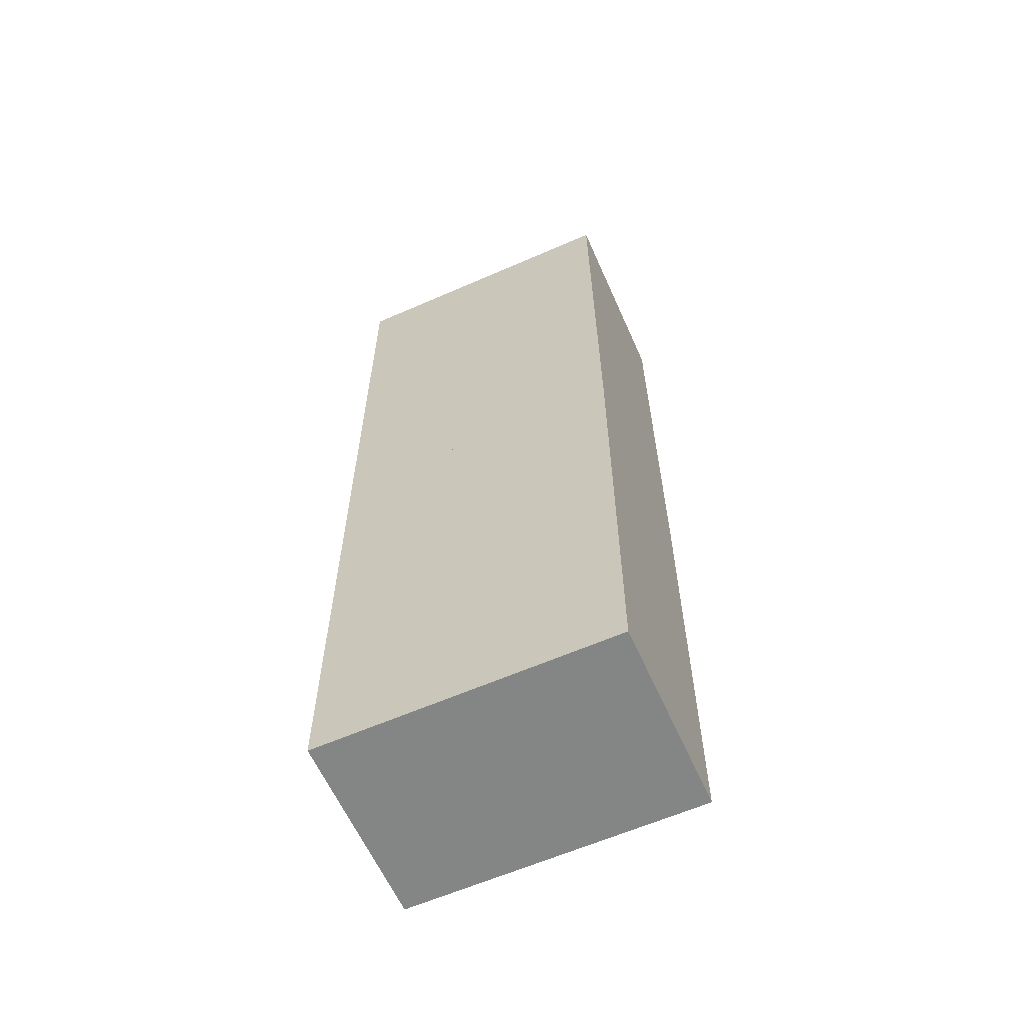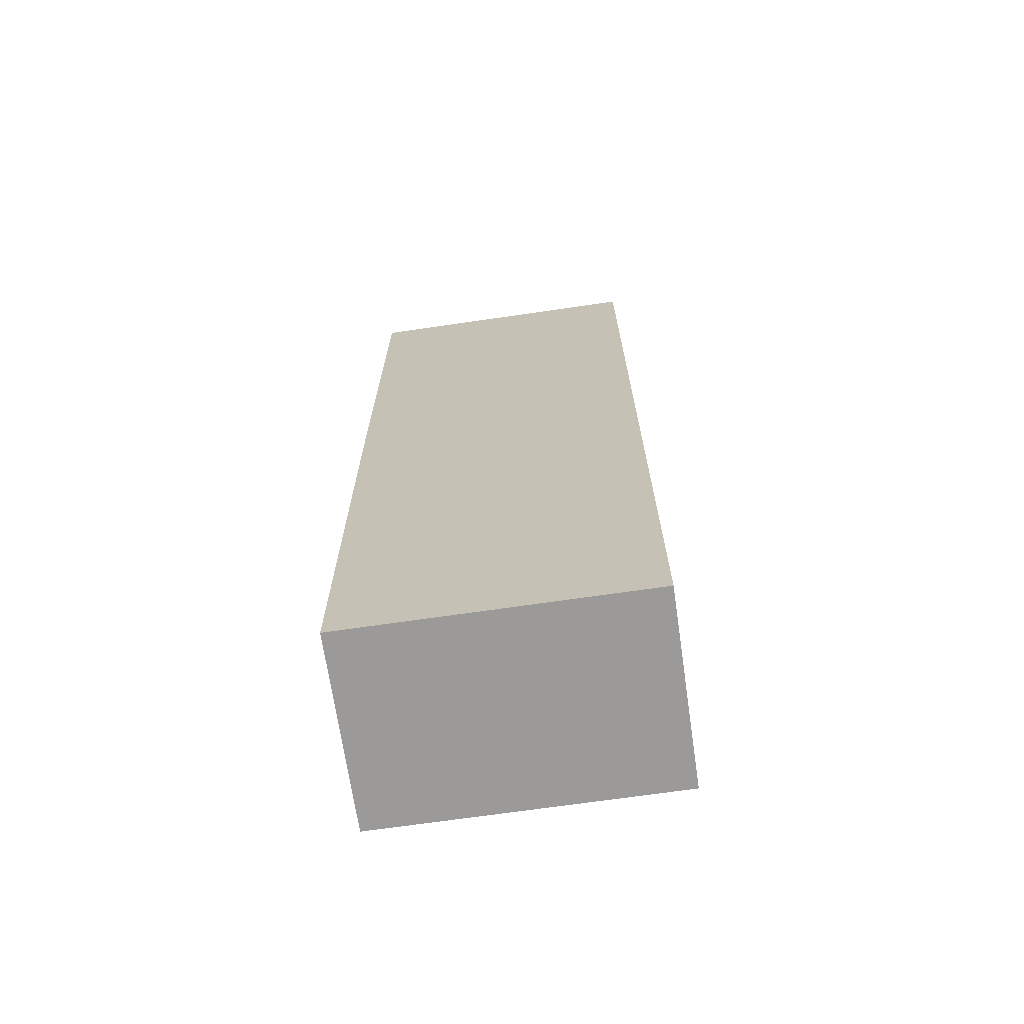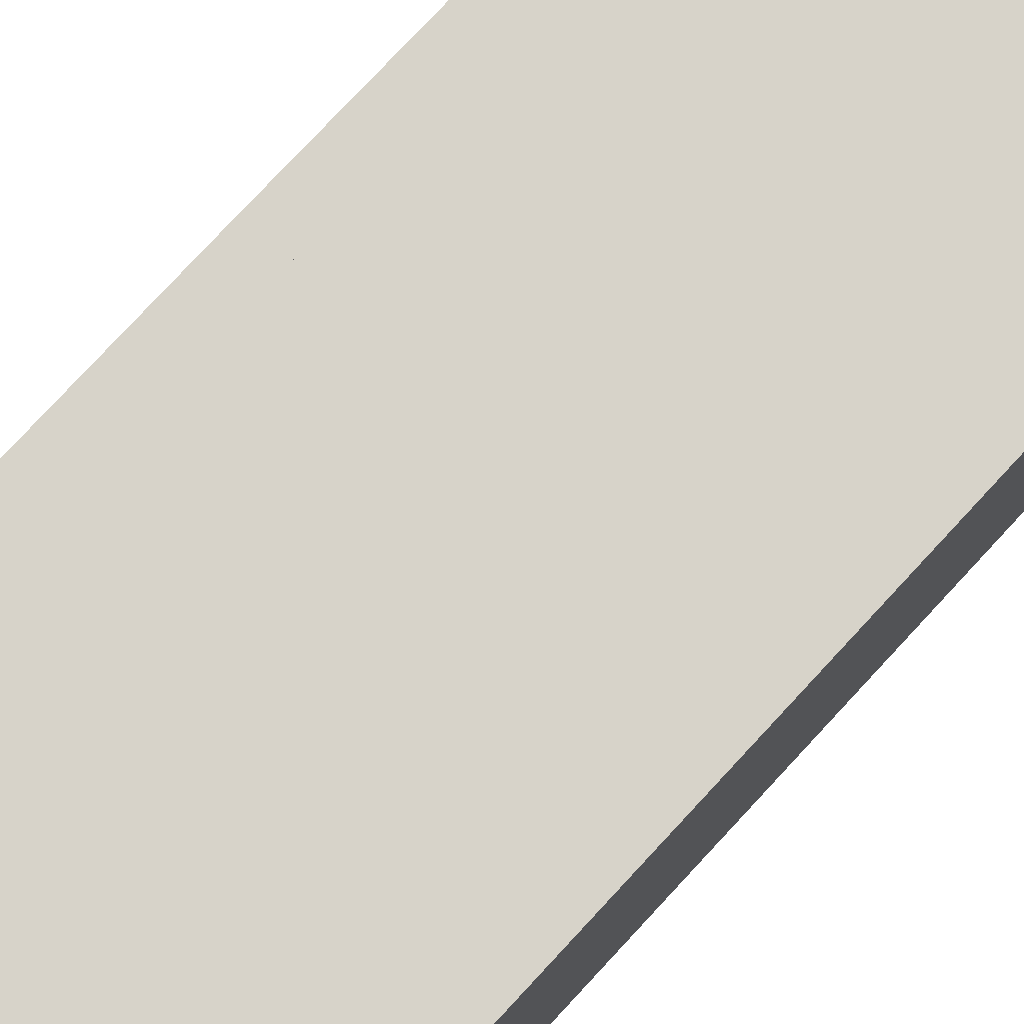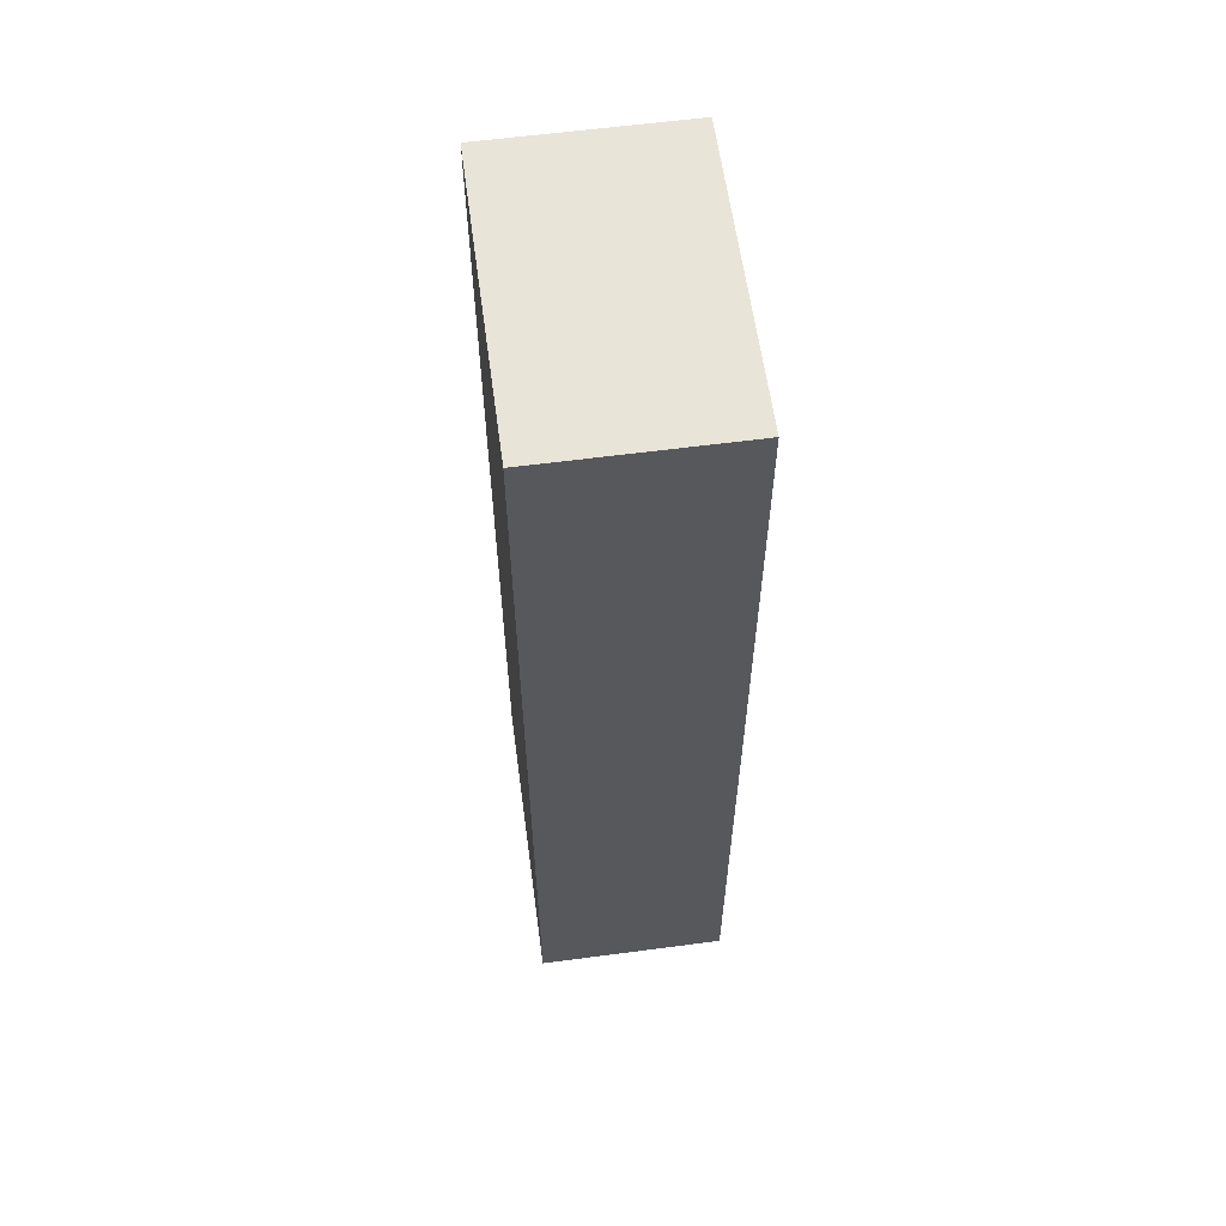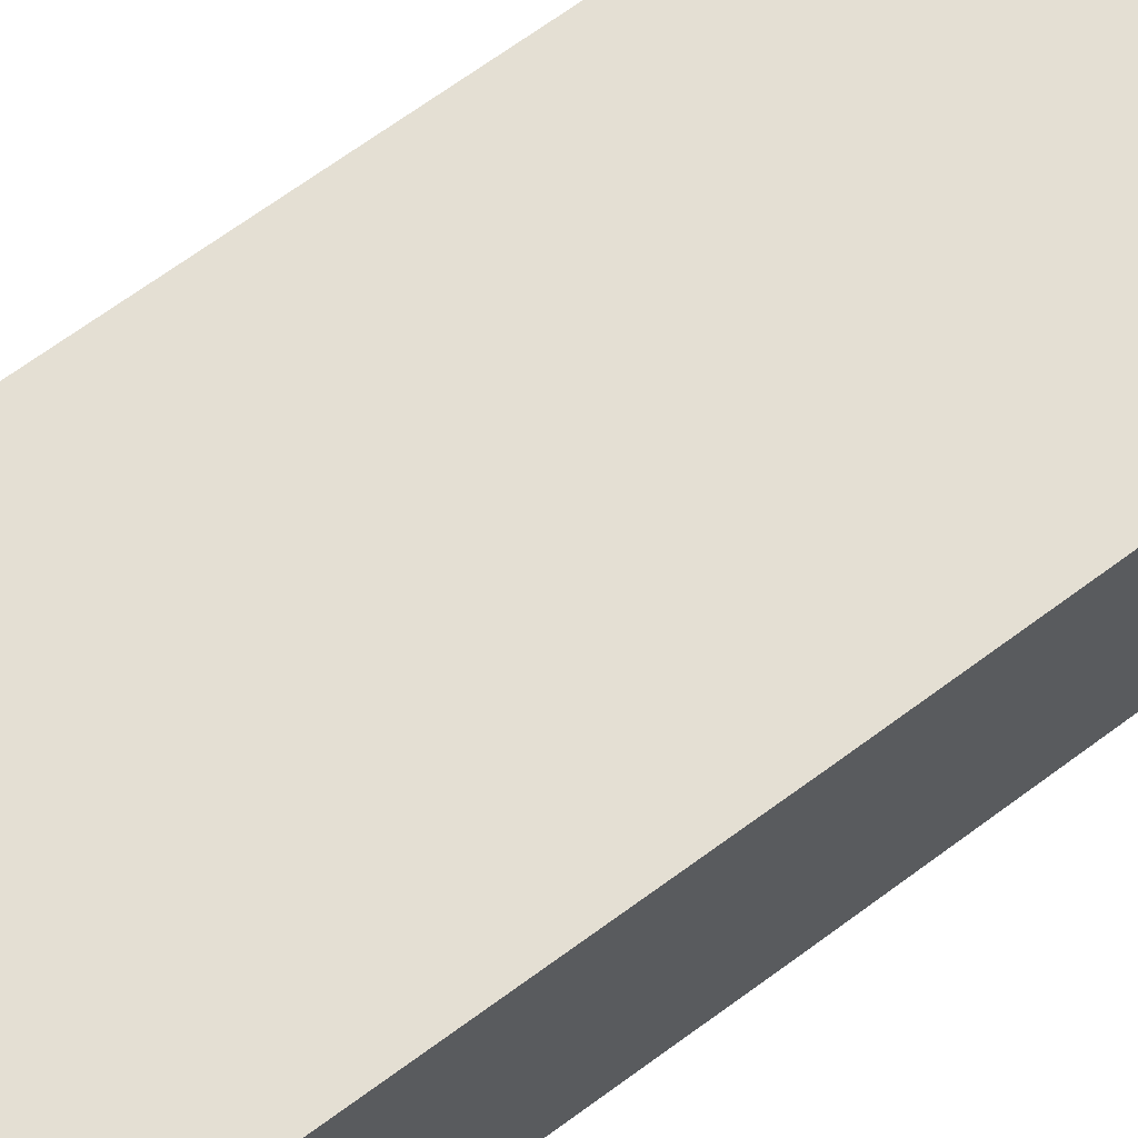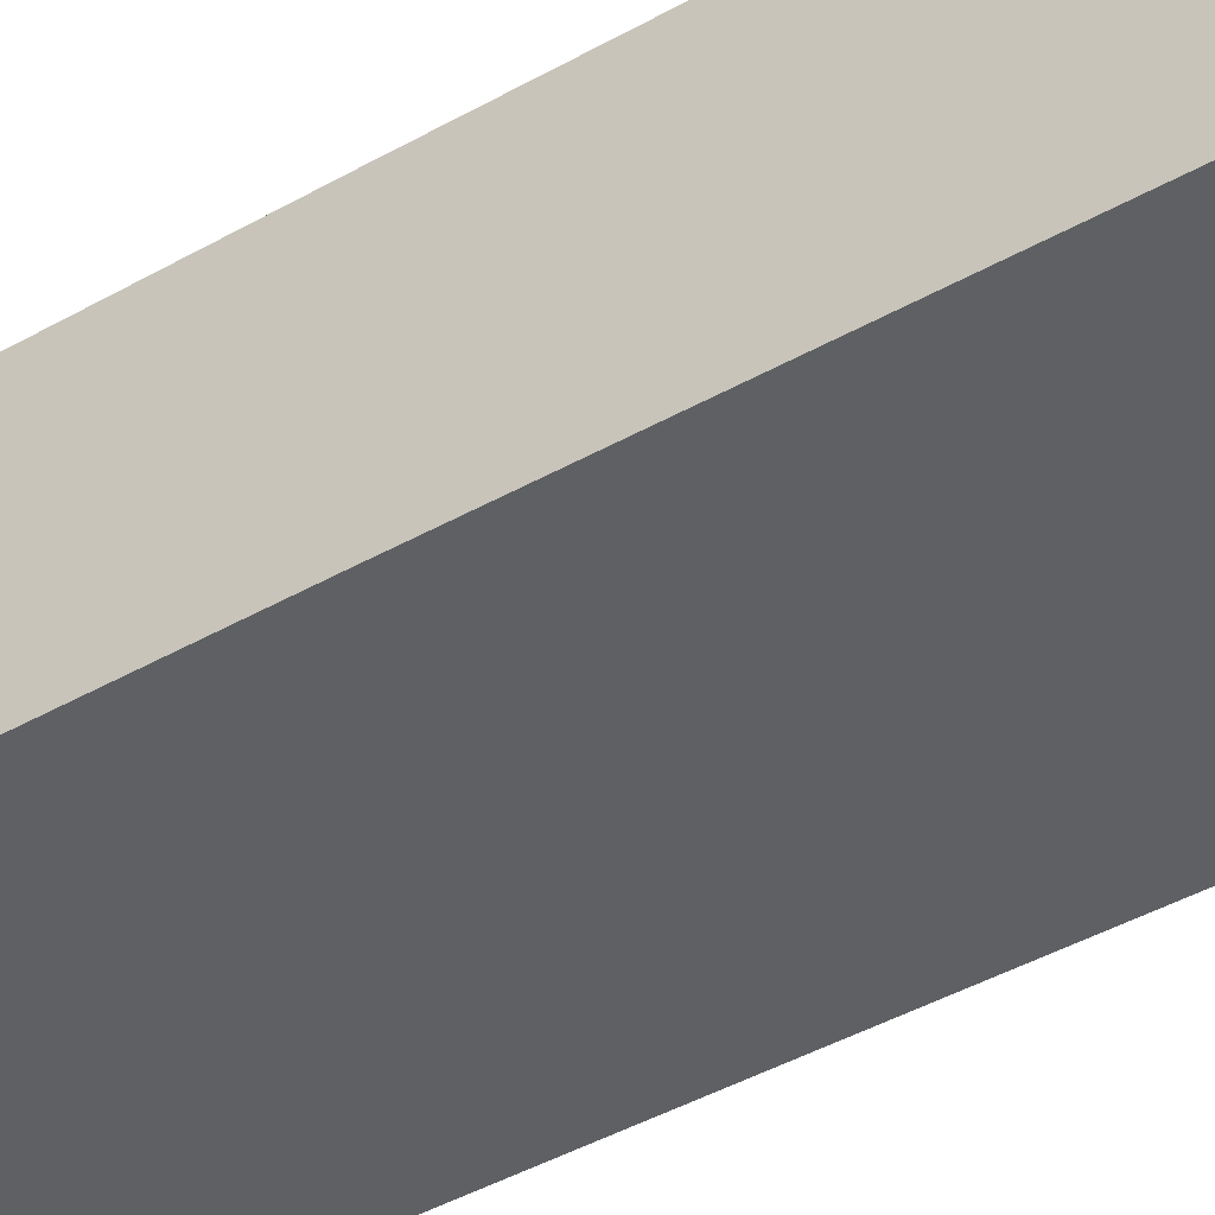
<metadata>
{"format":"obj","ext":"obj","renderer":"f3d","projection":"perspective","resolution":1024,"background":"white","views":[{"elev":-61.6,"azim":-156.0,"up":"+Y"},{"elev":-69.3,"azim":8.3,"up":"+Y"},{"elev":76.3,"azim":42.7,"up":"+Z"},{"elev":60.3,"azim":-97.7,"up":"+Y"},{"elev":66.4,"azim":-126.8,"up":"+Z"},{"elev":-42.6,"azim":-55.8,"up":"+Z"}]}
</metadata>
<code>
v 0.001177 0.5 0
v 0.31 0.5 0
v 0 0 0
v 0.31 0 0
v 0.0005875 0.25 0
v 0.155 0 0
v 0.31 0.25 0
v 0.1556 0.5 0
v 0 0 -0.2
v 0.001177 0.5 -0.2
v 0.0005875 0.25 -0.2
v 0.31 0 -0.2
v 0.155 0 -0.2
v 0.31 0.5 -0.2
v 0.31 0.25 -0.2
v 0.1556 0.5 -0.2
v 0.001177 -0.5 0
v 0.31 -0.5 0
v 0.0005875 -0.25 0
v 0.31 -0.25 0
v 0.1556 -0.5 0
v 0.001177 -0.5 -0.2
v 0.0005875 -0.25 -0.2
v 0.31 -0.5 -0.2
v 0.31 -0.25 -0.2
v 0.1556 -0.5 -0.2
f 5 7 8
f 8 7 2
f 5 8 1
f 6 5 3
f 6 4 7
f 5 6 7
f 3 5 11
f 10 11 5
f 4 6 12
f 9 13 3
f 14 2 7
f 4 12 15
f 16 10 1
f 8 2 14
f 11 16 15
f 16 14 15
f 11 10 16
f 13 9 11
f 13 15 12
f 11 15 13
f 19 21 20
f 21 18 20
f 19 17 21
f 6 3 19
f 6 20 4
f 19 20 6
f 23 19 3
f 19 23 22
f 4 12 6
f 9 3 13
f 24 25 20
f 4 20 25
f 26 21 17
f 21 26 24
f 23 25 26
f 26 25 24
f 23 26 22
f 13 23 9
f 13 12 25
f 23 13 25
f 3 11 9
f 10 5 1
f 6 13 12
f 13 6 3
f 14 7 15
f 4 15 7
f 16 1 8
f 8 14 16
f 23 3 9
f 19 22 17
f 12 13 6
f 3 6 13
f 24 20 18
f 4 25 12
f 26 17 22
f 21 24 18

</code>
